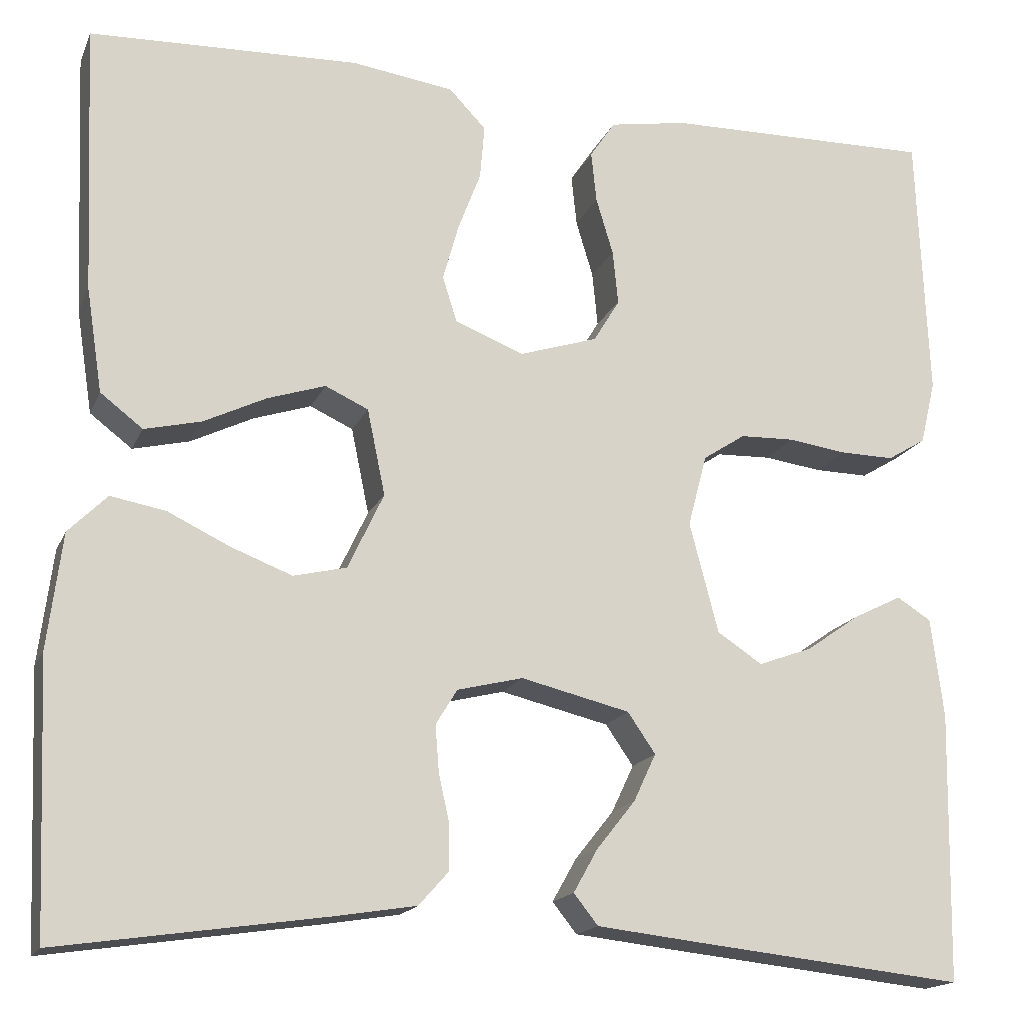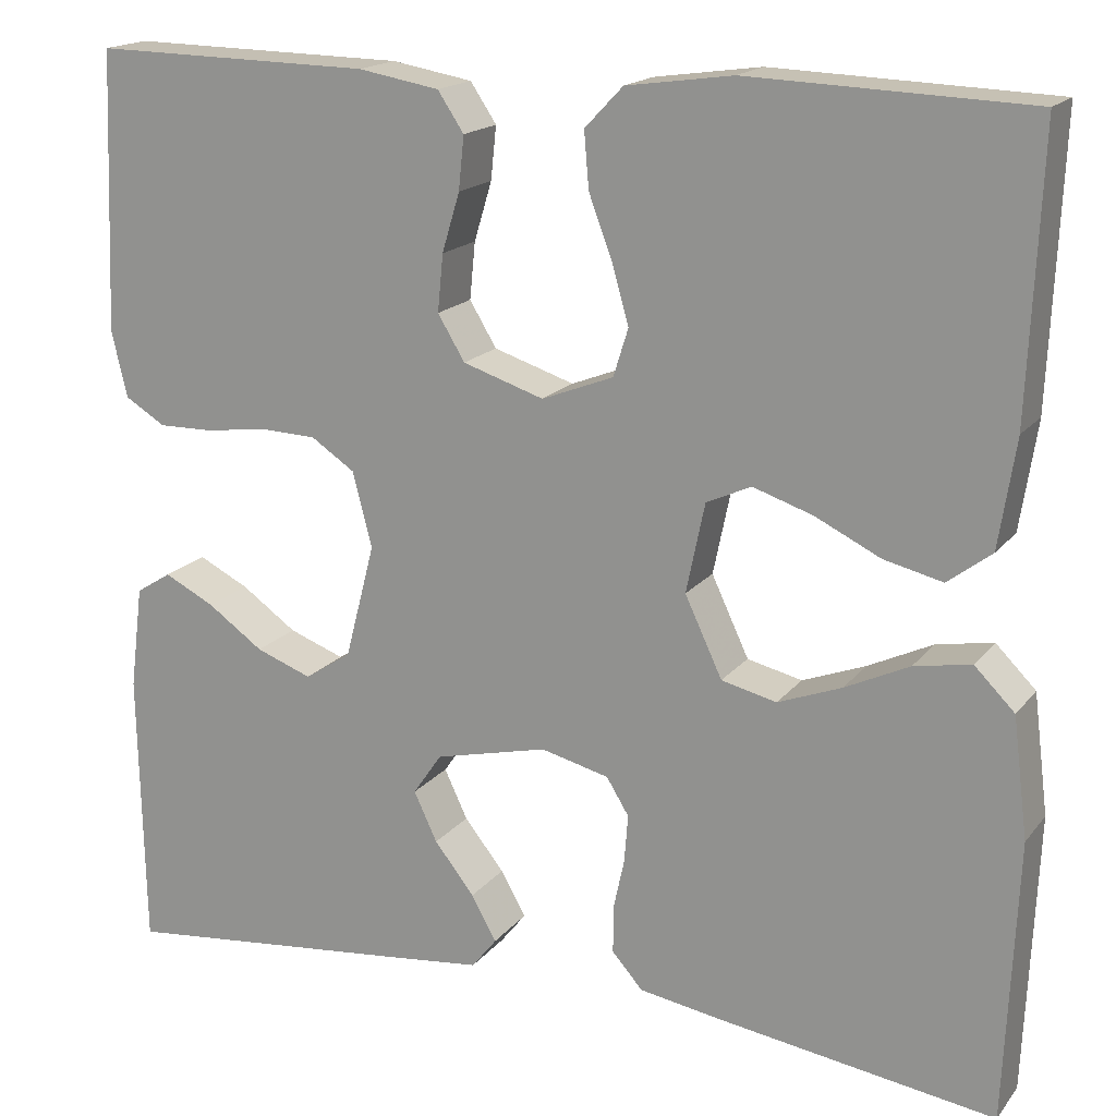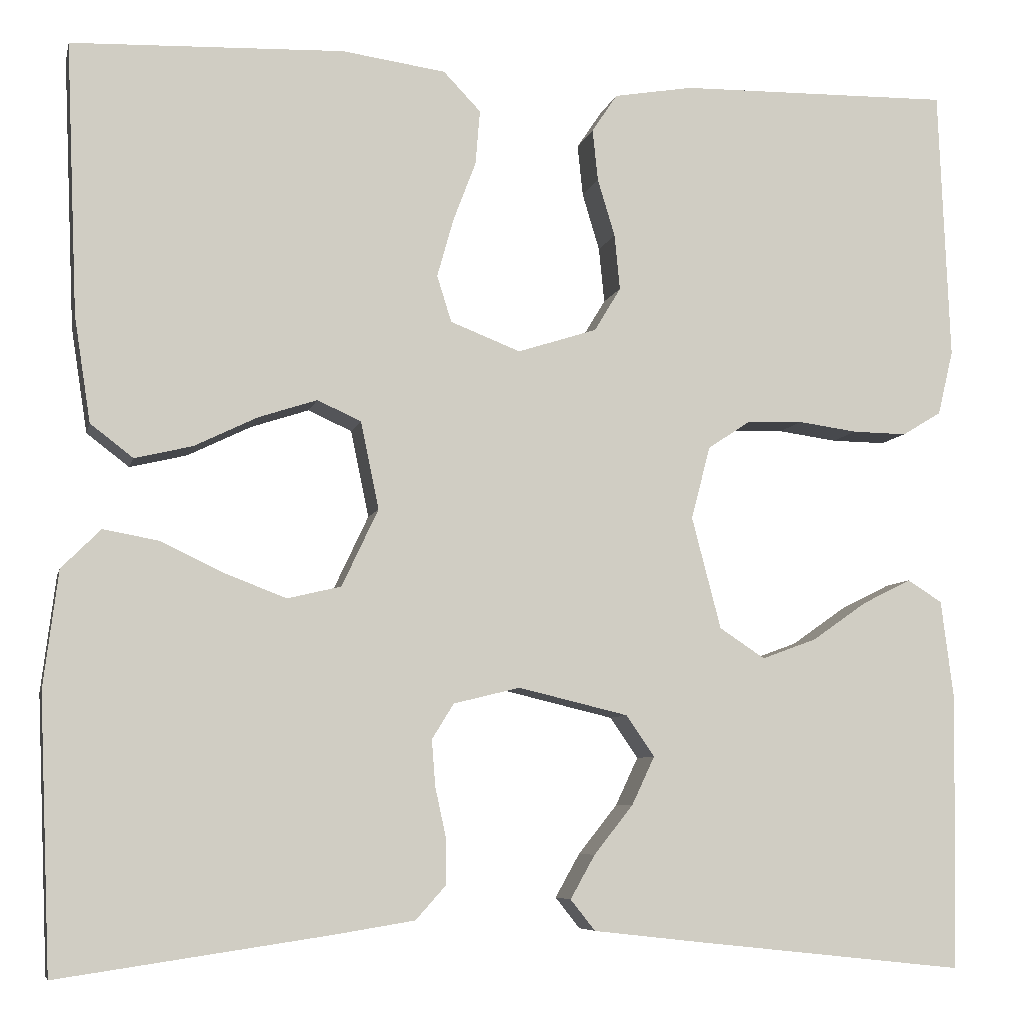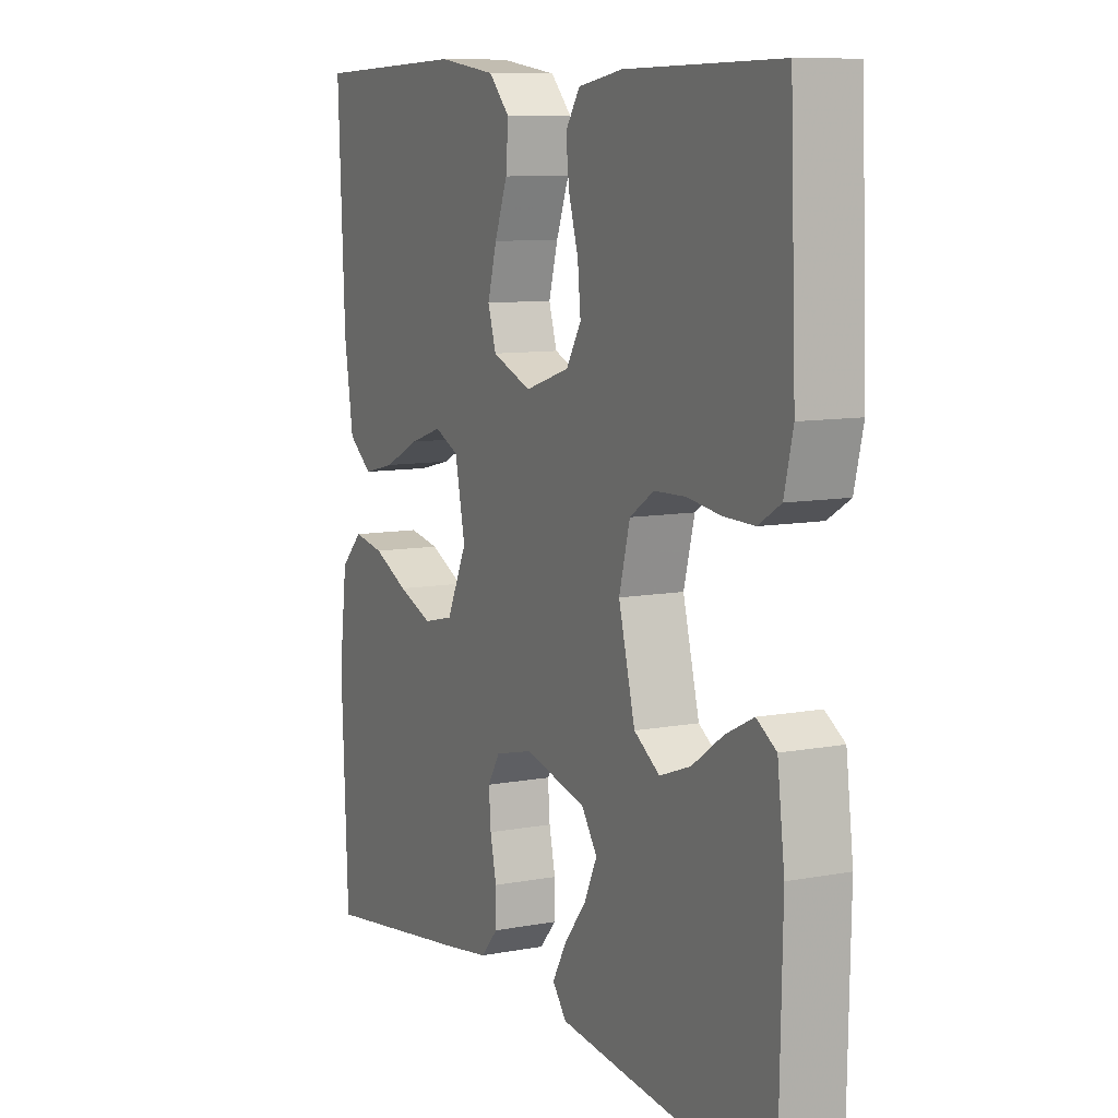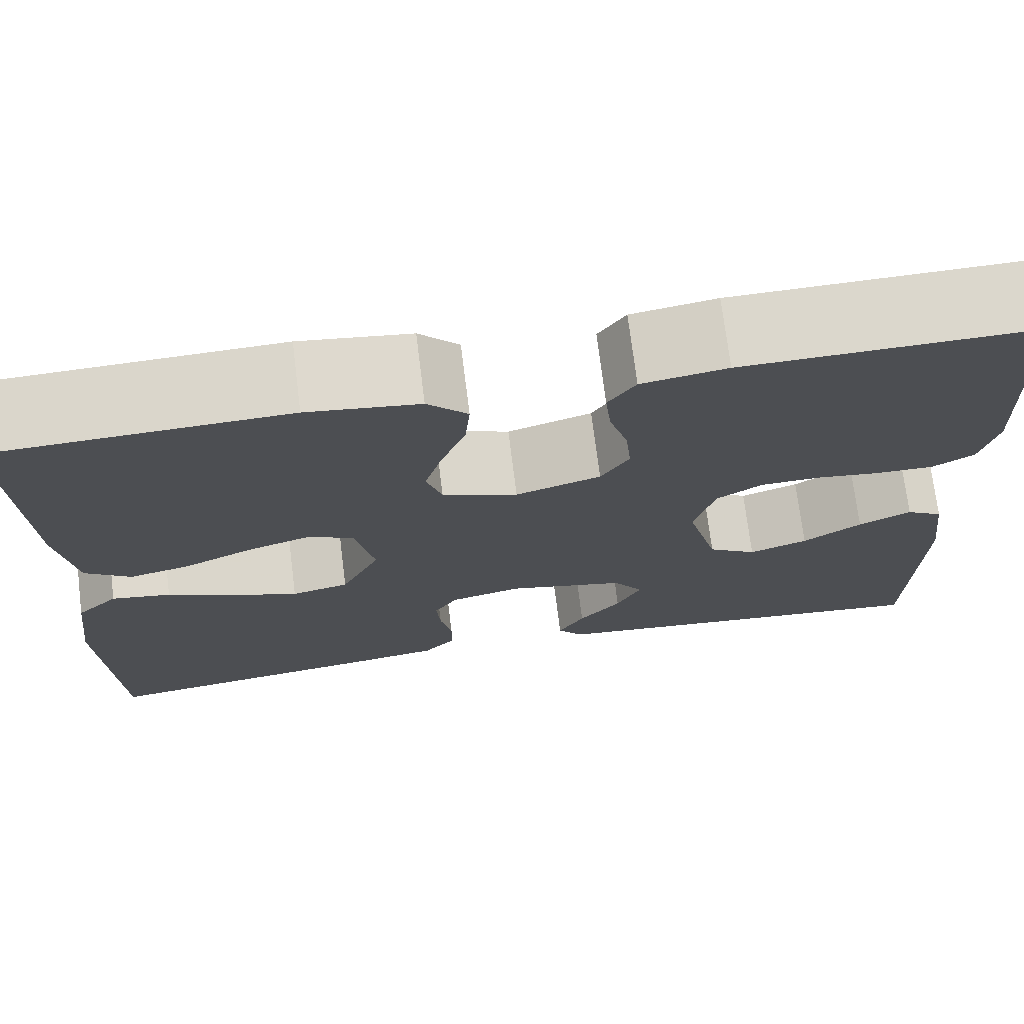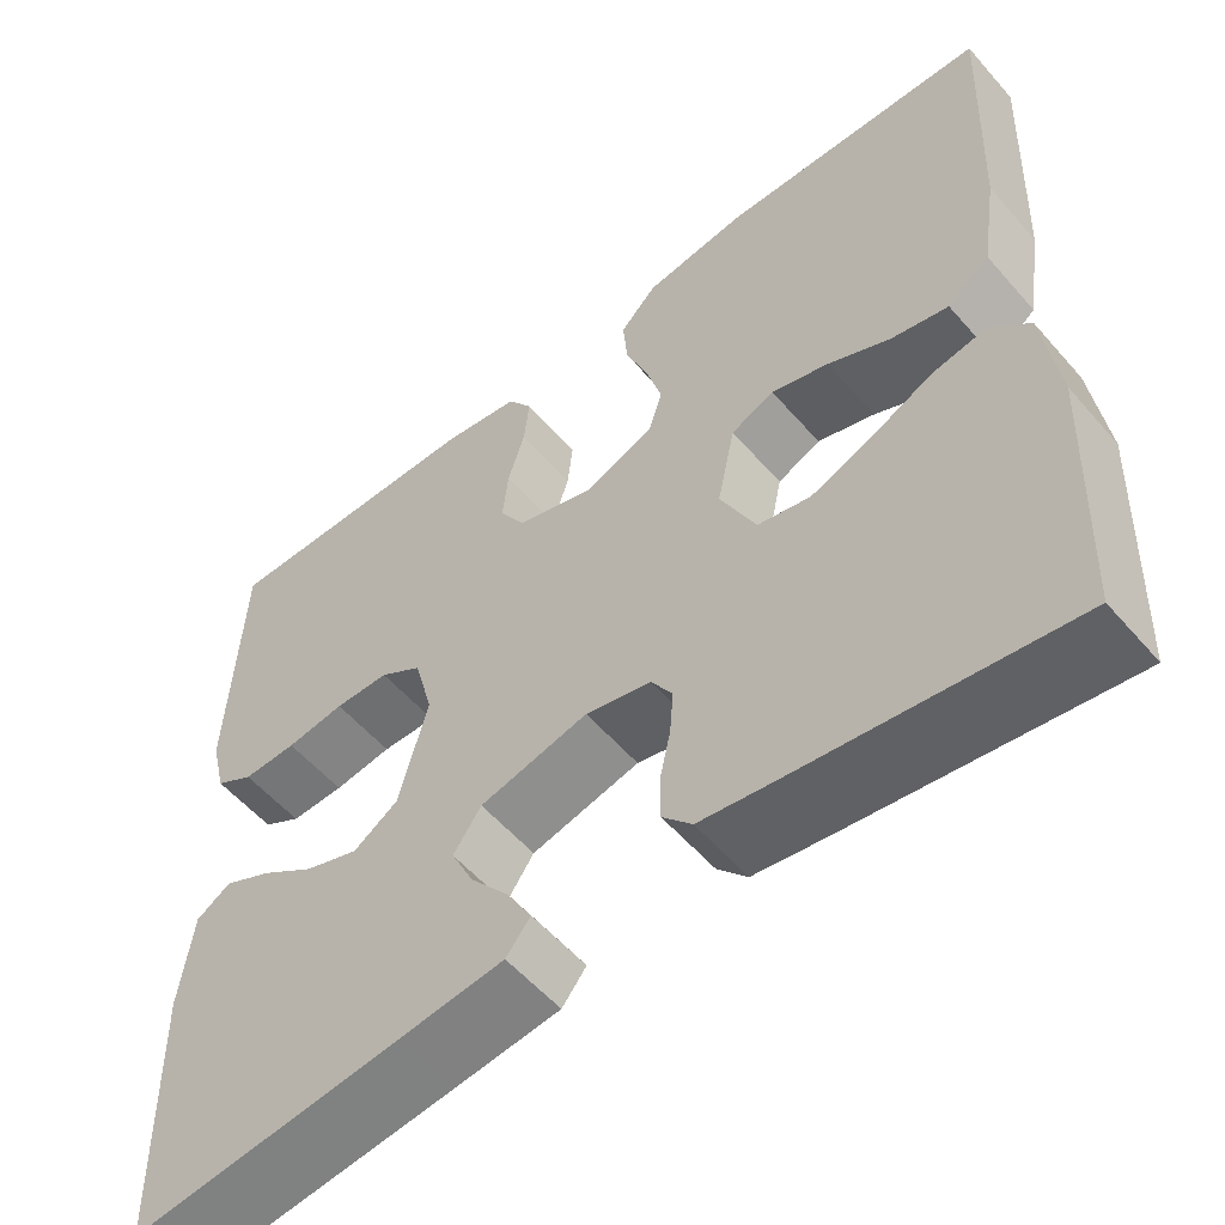
<metadata>
{"format":"obj","ext":"obj","renderer":"f3d","projection":"perspective","resolution":1024,"background":"white","views":[{"elev":-16.9,"azim":-17.8,"up":"+Z"},{"elev":17.4,"azim":-154.4,"up":"+Z"},{"elev":-7.0,"azim":-12.5,"up":"+Z"},{"elev":9.3,"azim":63.5,"up":"+Z"},{"elev":73.0,"azim":-7.1,"up":"+Z"},{"elev":-56.0,"azim":-139.7,"up":"+Z"}]}
</metadata>
<code>
v -0.5 0.07 -0.5
v -0.513 0.07 -0.2
v -0.497 0.07 -0.072
v -0.454 0.07 -0.029
v -0.393 0.07 -0.04
v -0.324 0.07 -0.073
v -0.256 0.07 -0.099
v -0.197 0.07 -0.085
v -0.157 0.07 0
v -0.177 0.07 0.096
v -0.225 0.07 0.118
v -0.289 0.07 0.097
v -0.359 0.07 0.063
v -0.422 0.07 0.048
v -0.469 0.07 0.084
v -0.487 0.07 0.2
v -0.5 0.07 0.5
v -0.2 0.07 0.511
v -0.086 0.07 0.495
v -0.045 0.07 0.452
v -0.05 0.07 0.392
v -0.075 0.07 0.326
v -0.093 0.07 0.262
v -0.077 0.07 0.211
v 0 0.07 0.181
v 0.087 0.07 0.209
v 0.116 0.07 0.257
v 0.11 0.07 0.318
v 0.091 0.07 0.381
v 0.085 0.07 0.438
v 0.113 0.07 0.48
v 0.2 0.07 0.495
v 0.5 0.07 0.5
v 0.512 0.07 0.2
v 0.495 0.07 0.129
v 0.452 0.07 0.103
v 0.392 0.07 0.104
v 0.327 0.07 0.113
v 0.266 0.07 0.111
v 0.219 0.07 0.08
v 0.198 0.07 0
v 0.23 0.07 -0.123
v 0.28 0.07 -0.156
v 0.34 0.07 -0.134
v 0.4 0.07 -0.092
v 0.454 0.07 -0.065
v 0.492 0.07 -0.089
v 0.506 0.07 -0.2
v 0.5 0.07 -0.5
v 0.2 0.07 -0.468
v 0.084 0.07 -0.455
v 0.057 0.07 -0.421
v 0.084 0.07 -0.373
v 0.127 0.07 -0.319
v 0.152 0.07 -0.266
v 0.121 0.07 -0.221
v 0 0.07 -0.192
v -0.073 0.07 -0.21
v -0.097 0.07 -0.249
v -0.093 0.07 -0.3
v -0.081 0.07 -0.355
v -0.081 0.07 -0.405
v -0.114 0.07 -0.442
v -0.2 0.07 -0.456
v -0.5 0 -0.5
v -0.513 0 -0.2
v -0.497 0 -0.072
v -0.454 0 -0.029
v -0.393 0 -0.04
v -0.324 0 -0.073
v -0.256 0 -0.099
v -0.197 0 -0.085
v -0.157 0 0
v -0.177 0 0.096
v -0.225 0 0.118
v -0.289 0 0.097
v -0.359 0 0.063
v -0.422 0 0.048
v -0.469 0 0.084
v -0.487 0 0.2
v -0.5 0 0.5
v -0.2 0 0.511
v -0.086 0 0.495
v -0.045 0 0.452
v -0.05 0 0.392
v -0.075 0 0.326
v -0.093 0 0.262
v -0.077 0 0.211
v 0 0 0.181
v 0.087 0 0.209
v 0.116 0 0.257
v 0.11 0 0.318
v 0.091 0 0.381
v 0.085 0 0.438
v 0.113 0 0.48
v 0.2 0 0.495
v 0.5 0 0.5
v 0.512 0 0.2
v 0.495 0 0.129
v 0.452 0 0.103
v 0.392 0 0.104
v 0.327 0 0.113
v 0.266 0 0.111
v 0.219 0 0.08
v 0.198 0 0
v 0.23 0 -0.123
v 0.28 0 -0.156
v 0.34 0 -0.134
v 0.4 0 -0.092
v 0.454 0 -0.065
v 0.492 0 -0.089
v 0.506 0 -0.2
v 0.5 0 -0.5
v 0.2 0 -0.468
v 0.084 0 -0.455
v 0.057 0 -0.421
v 0.084 0 -0.373
v 0.127 0 -0.319
v 0.152 0 -0.266
v 0.121 0 -0.221
v 0 0 -0.192
v -0.073 0 -0.21
v -0.097 0 -0.249
v -0.093 0 -0.3
v -0.081 0 -0.355
v -0.081 0 -0.405
v -0.114 0 -0.442
v -0.2 0 -0.456
f 60 61 62 63
f 59 60 63 64
f 51 52 53 54
f 51 54 55
f 50 51 55
f 49 50 55
f 48 49 55 56
f 44 45 46 47
f 43 44 47 48
f 35 36 37 38
f 35 38 39
f 34 35 39
f 33 34 39
f 32 33 39 40
f 28 29 30 31
f 27 28 31 32
f 19 20 21 22
f 19 22 23
f 18 19 23
f 17 18 23 24
f 15 16 17 24
f 12 13 14 15
f 11 12 15 24
f 3 4 5 6
f 3 6 7
f 2 3 7
f 59 64 1 2
f 58 59 2 7
f 57 58 7 8
f 43 48 56 57
f 42 43 57 8
f 41 42 8 9
f 27 32 40 41
f 26 27 41
f 25 26 41 9
f 10 11 24 25
f 9 10 25
f 127 126 125 124
f 128 127 124 123
f 118 117 116 115
f 119 118 115
f 119 115 114
f 119 114 113
f 120 119 113 112
f 111 110 109 108
f 112 111 108 107
f 102 101 100 99
f 103 102 99
f 103 99 98
f 103 98 97
f 104 103 97 96
f 95 94 93 92
f 96 95 92 91
f 86 85 84 83
f 87 86 83
f 87 83 82
f 88 87 82 81
f 88 81 80 79
f 79 78 77 76
f 88 79 76 75
f 70 69 68 67
f 71 70 67
f 71 67 66
f 66 65 128 123
f 71 66 123 122
f 72 71 122 121
f 121 120 112 107
f 72 121 107 106
f 73 72 106 105
f 105 104 96 91
f 105 91 90
f 73 105 90 89
f 89 88 75 74
f 89 74 73
f 1 65 66 2
f 2 66 67 3
f 3 67 68 4
f 4 68 69 5
f 5 69 70 6
f 6 70 71 7
f 7 71 72 8
f 8 72 73 9
f 9 73 74 10
f 10 74 75 11
f 11 75 76 12
f 12 76 77 13
f 13 77 78 14
f 14 78 79 15
f 15 79 80 16
f 16 80 81 17
f 17 81 82 18
f 18 82 83 19
f 19 83 84 20
f 20 84 85 21
f 21 85 86 22
f 22 86 87 23
f 23 87 88 24
f 24 88 89 25
f 25 89 90 26
f 26 90 91 27
f 27 91 92 28
f 28 92 93 29
f 29 93 94 30
f 30 94 95 31
f 31 95 96 32
f 32 96 97 33
f 33 97 98 34
f 34 98 99 35
f 35 99 100 36
f 36 100 101 37
f 37 101 102 38
f 38 102 103 39
f 39 103 104 40
f 40 104 105 41
f 41 105 106 42
f 42 106 107 43
f 43 107 108 44
f 44 108 109 45
f 45 109 110 46
f 46 110 111 47
f 47 111 112 48
f 48 112 113 49
f 49 113 114 50
f 50 114 115 51
f 51 115 116 52
f 52 116 117 53
f 53 117 118 54
f 54 118 119 55
f 55 119 120 56
f 56 120 121 57
f 57 121 122 58
f 58 122 123 59
f 59 123 124 60
f 60 124 125 61
f 61 125 126 62
f 62 126 127 63
f 63 127 128 64
f 64 128 65 1

</code>
